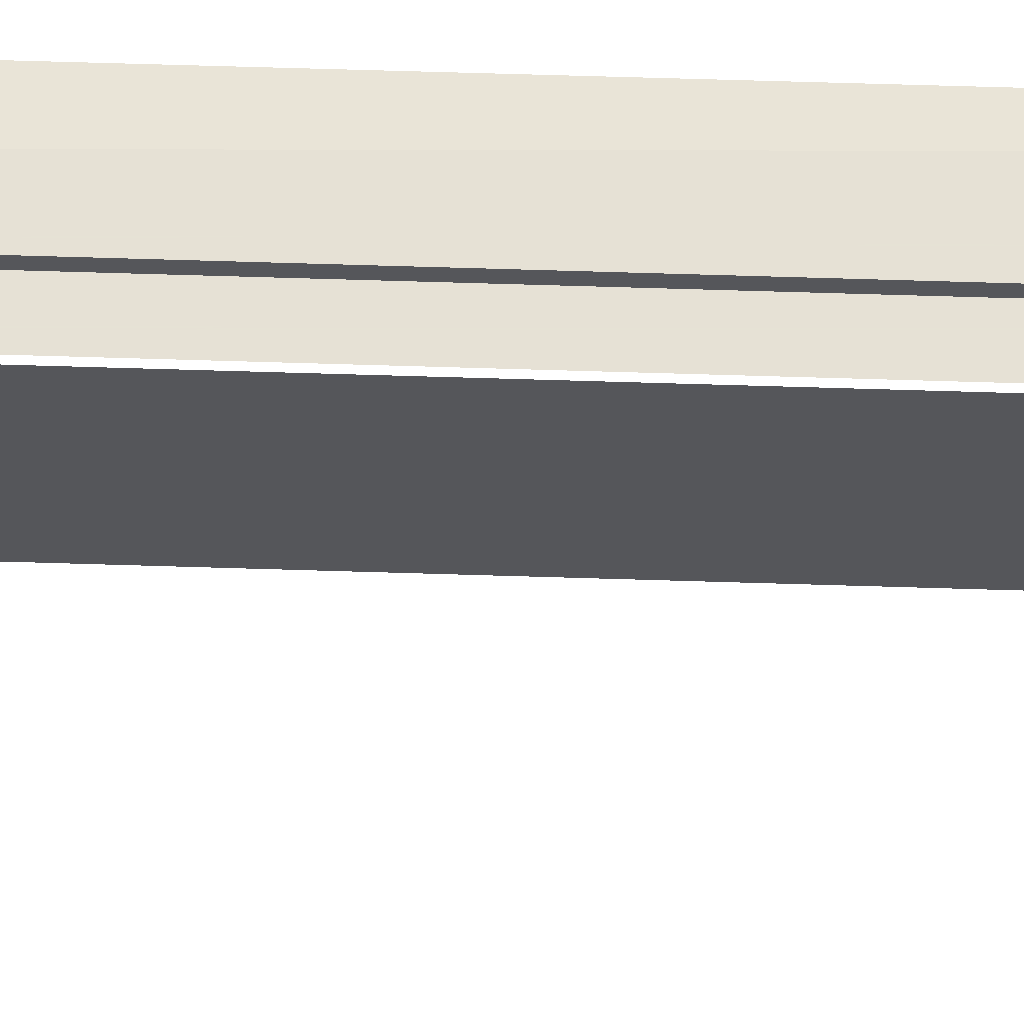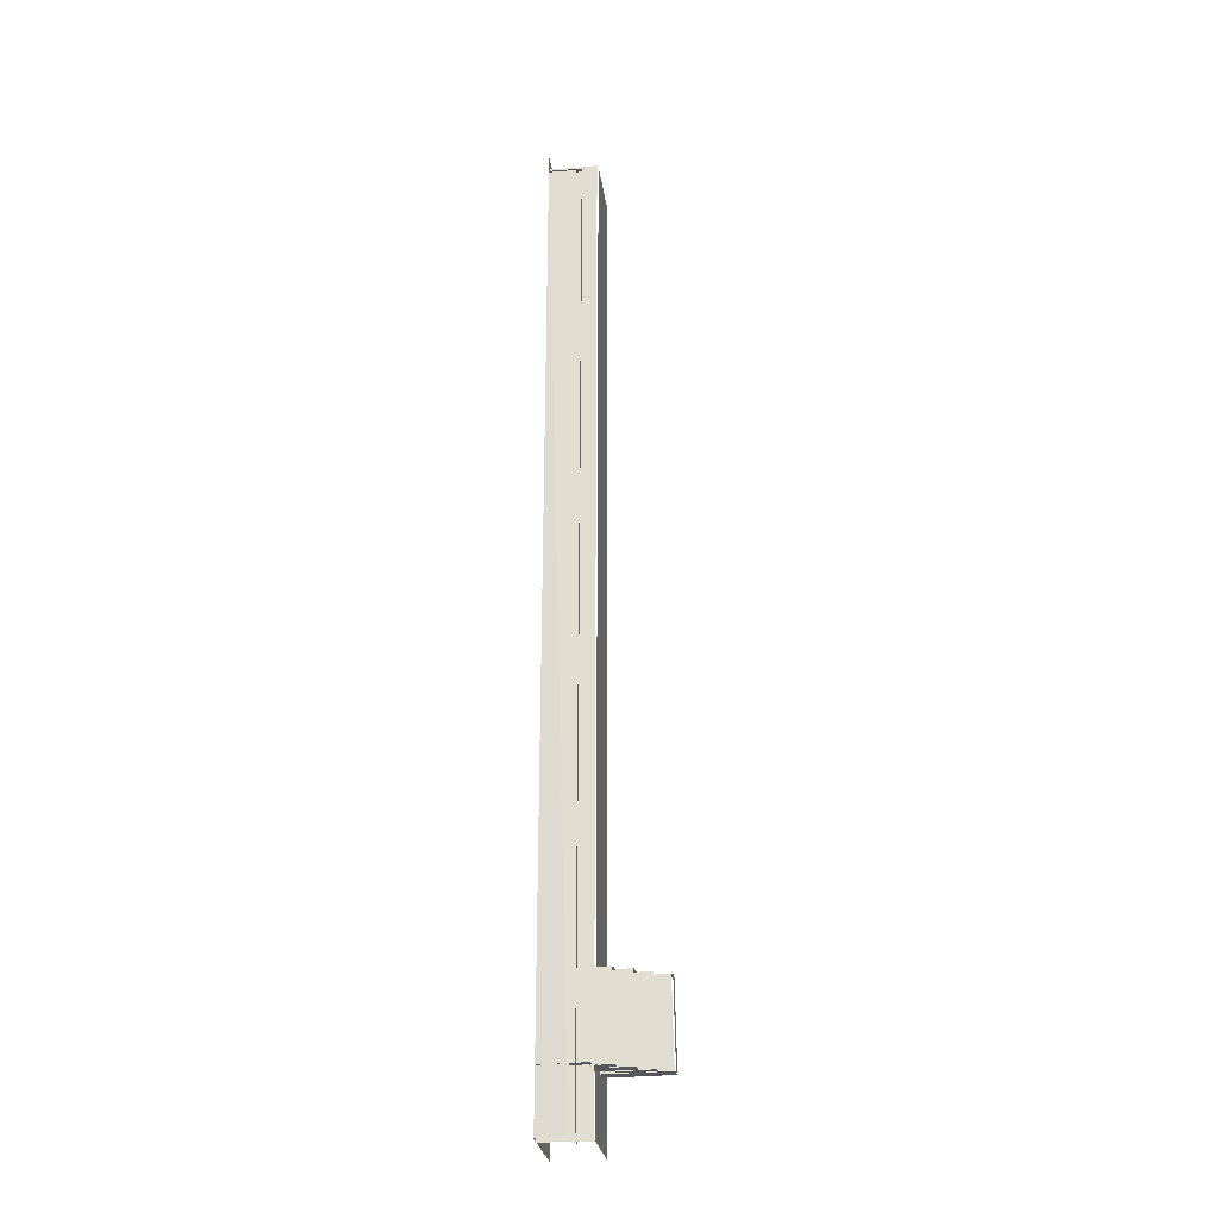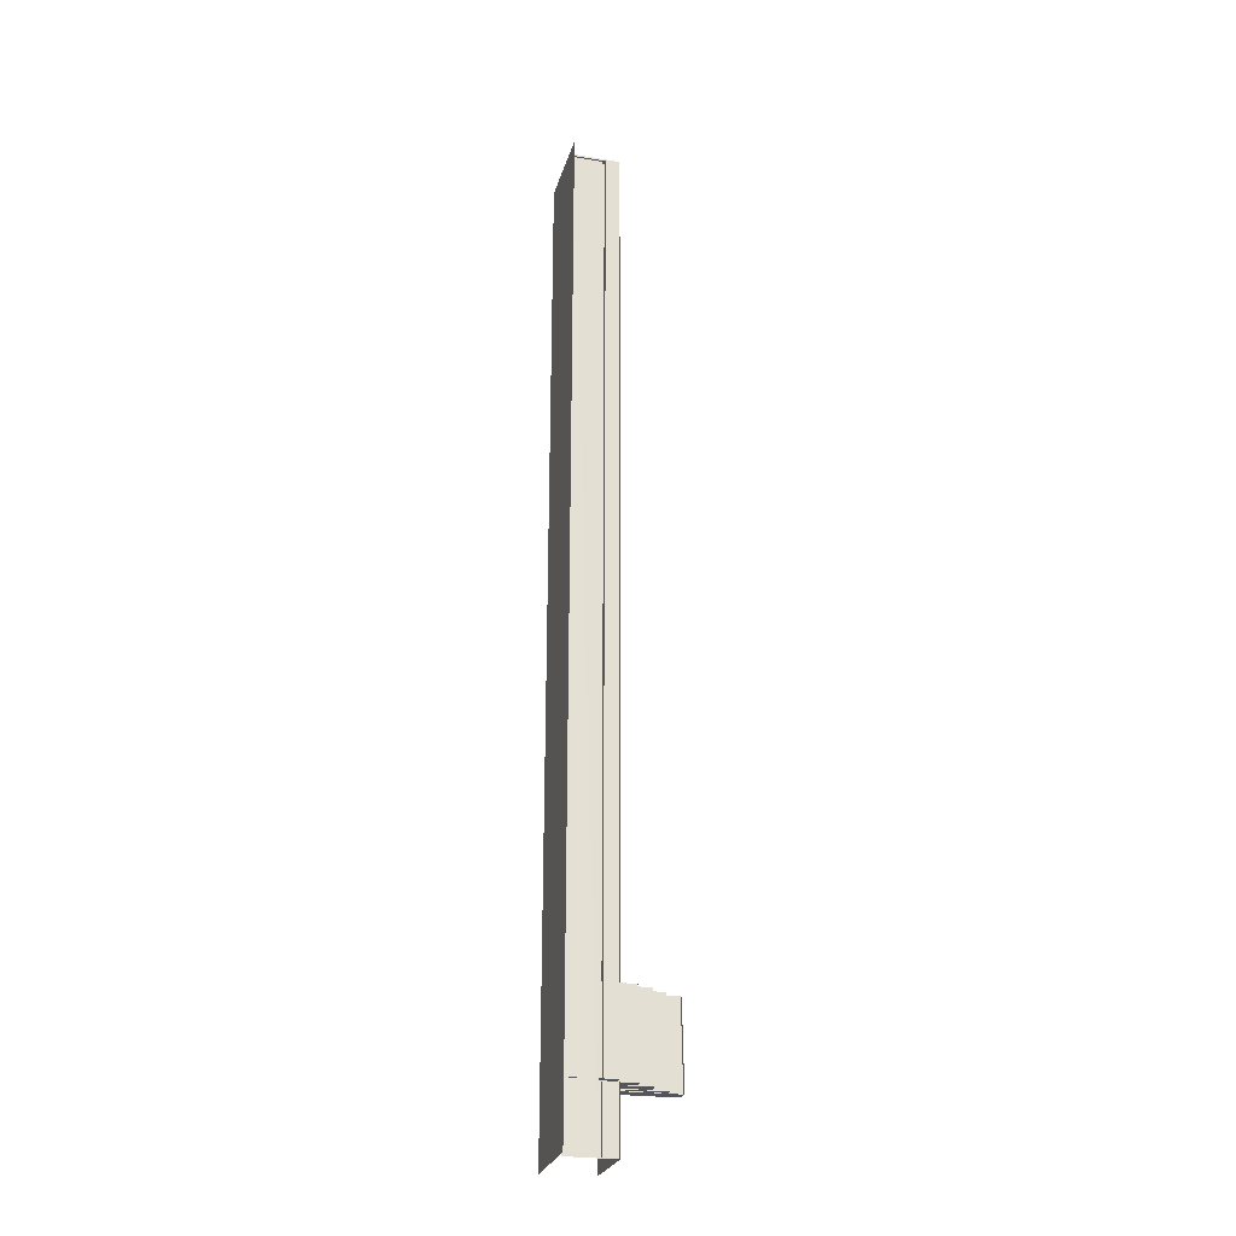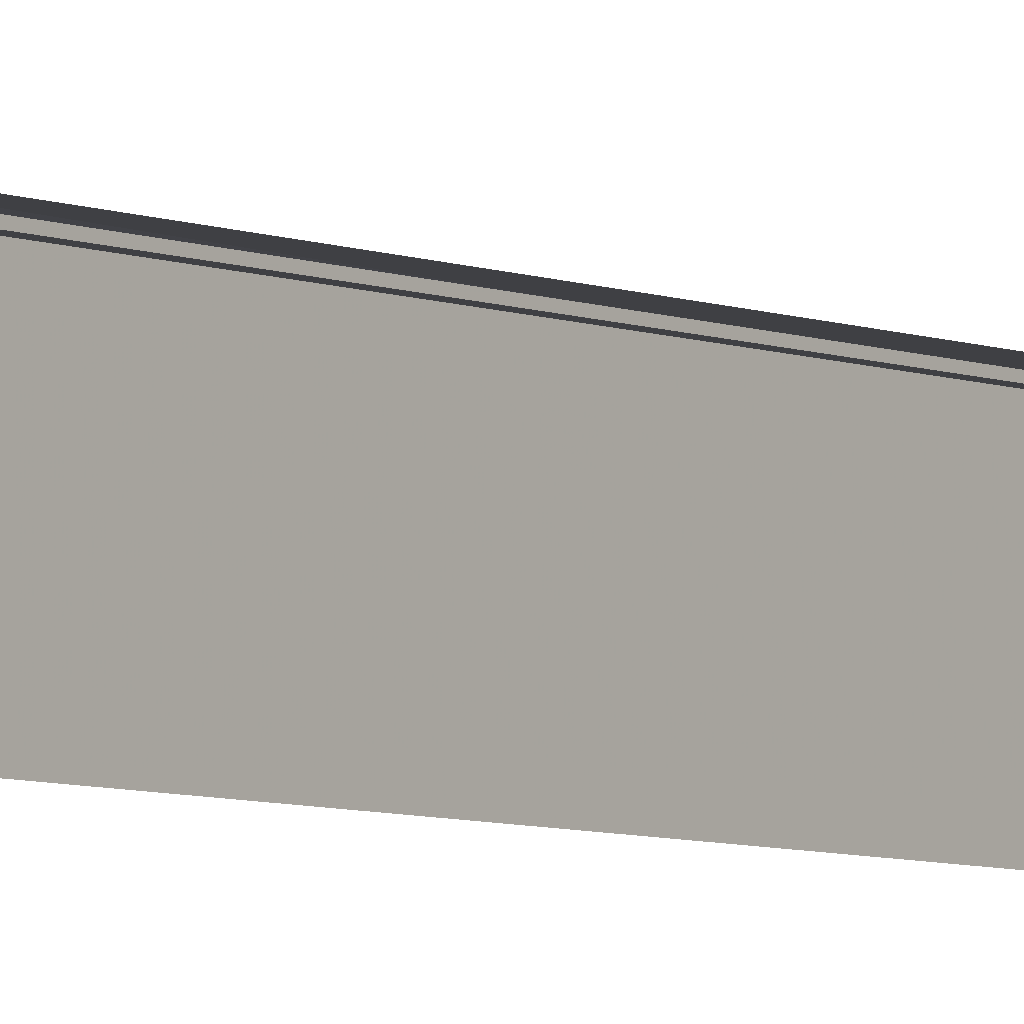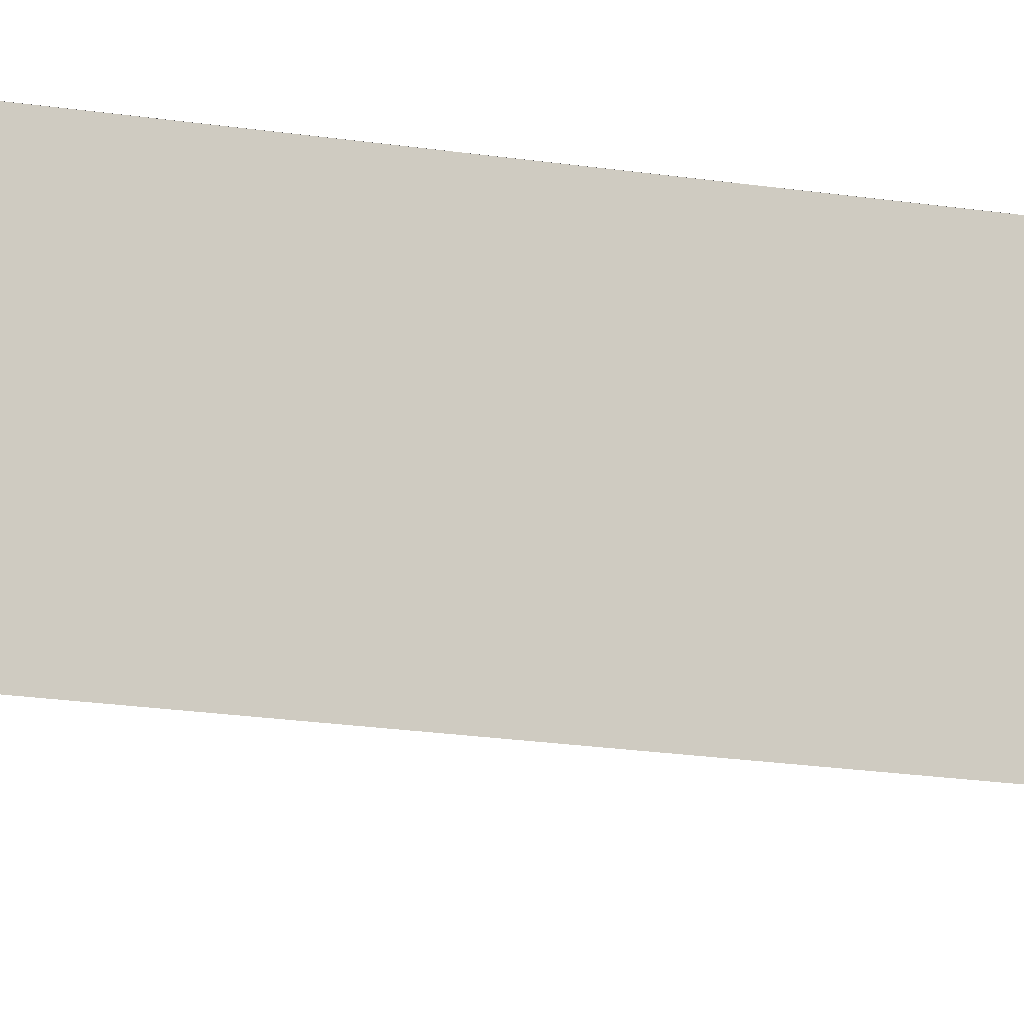
<metadata>
{"format":"obj","ext":"obj","renderer":"f3d","projection":"perspective","resolution":1024,"background":"white","views":[{"elev":64.1,"azim":-88.2,"up":"+Y"},{"elev":-26.3,"azim":-172.7,"up":"+Z"},{"elev":-25.3,"azim":165.0,"up":"+Z"},{"elev":-5.1,"azim":-144.9,"up":"+Y"},{"elev":-12.0,"azim":65.1,"up":"+Y"}]}
</metadata>
<code>
g
v 2869 887.4 -2.266e+04
v 2878 895.6 -2.131e+04
v 2854 876.3 -2.131e+04
v 2854 795.2 -2.131e+04
v 2866 884.8 -1.751e+04
v 2854 876.3 -1.75e+04
v 2854 795.2 -1.75e+04
v 2785 866.8 -2.234e+04
v 2792 868.5 -2.19e+04
v 3035 870.2 -21906
v 3027 835.8 -2.235e+04
v 2889 886.3 -2.098e+04
v 2889 886.3 -2.083e+04
v 2948 886.3 -2.083e+04
v 2889 897.8 -2.18e+04
v 2889 886.3 -2.246e+04
v 2948 897.8 -2.246e+04
v 2889 886.3 -2.017e+04
v 2889 886.3 -2.002e+04
v 2948 897.8 -2.002e+04
v 2948 886.3 -2.098e+04
v 2948 886.3 -2.18e+04
v 2948 886.3 -2.017e+04
v 2889 886.3 -1.935e+04
v 2889 886.3 -1.92e+04
v 2948 897.8 -1.92e+04
v 2889 886.3 -1.854e+04
v 2889 886.3 -18387
v 2948 886.3 -18387
v 2948 886.3 -1.935e+04
v 2948 886.3 -1.854e+04
v 2683 854.3 -2.234e+04
v 2688 852.6 -2.191e+04
v 2928 822 -2.191e+04
v 2920 822 -2.235e+04
v 2680 787.9 -22343
v 2688 787.9 -2.191e+04
v 2691 854.3 -2.191e+04
v 2680 820.2 -22343
v 2596 795.7 -2.234e+04
v 2604 795.7 -2.19e+04
v 2843 766.6 -21906
v 2836 797.5 -2.235e+04
v 2593 735.7 -2.234e+04
v 2601 764.8 -2.19e+04
v 2593 764.8 -2.234e+04
v 2836 735.7 -2.235e+04
v 2513 735.6 -2.234e+04
v 2521 735.6 -2.19e+04
v 2780 713.6 -21906
v 2772 737.3 -2.235e+04
v 2510 689.9 -2.234e+04
v 2518 711.9 -2.19e+04
v 2513 735.6 -2.234e+04
v 2772 713.6 -2.235e+04
v 2435 688.7 -2.234e+04
v 2444 688.7 -2.19e+04
v 2781 656.1 -21906
v 2773 690.5 -2.235e+04
v 2432 621.7 -2.234e+04
v 2440 621.7 -2.19e+04
v 2440 687 -2.19e+04
v 2435 688.7 -2.234e+04
v 2773 621.7 -2.235e+04
v 2775 848.7 -1.746e+04
v 2769 460.8 -1.746e+04
v 2772 842.6 -1.746e+04
v 2776 797.2 -1.783e+04
v 2776 797.2 -1.792e+04
v 2776 711 -1.792e+04
v 2760 711 -1.783e+04
v 2776 711 -1.792e+04
v 2776 711 -1.783e+04
v 2776 797.2 -1.783e+04
v 2776 797.2 -1.792e+04
v 2776 797.2 -18804
v 2776 797.2 -1.889e+04
v 2776 711 -1.889e+04
v 2776 711 -18804
v 2776 711 -1.889e+04
v 2776 711 -18804
v 2776 797.2 -18804
v 2776 797.2 -1.889e+04
v 2776 797.2 -1.987e+04
v 2776 797.2 -1.996e+04
v 2776 711 -1.996e+04
v 2776 711 -1.987e+04
v 2776 711 -1.996e+04
v 2776 797.2 -1.987e+04
v 2776 797.2 -1.996e+04
v 2776 797.2 -2.094e+04
v 2776 797.2 -2.102e+04
v 2776 711 -2.102e+04
v 2776 711 -2.094e+04
v 2776 711 -2.102e+04
v 2776 797.2 -2.094e+04
v 2854 876.3 -2.267e+04
v 2878 895.6 -2.266e+04
v 2878 895.6 -2.266e+04
v 2866 884.8 -2.131e+04
v 2877 893.3 -1.752e+04
v 2878 895.6 -1.752e+04
v 2878 895.6 -1.752e+04
v 2854 876.3 -1.75e+04
v 2854 795.2 -1.75e+04
v 2785 835.8 -2.234e+04
v 2792 866.8 -2.19e+04
v 2889 886.3 -2.098e+04
v 2889 886.3 -2.083e+04
v 2889 886.3 -2.017e+04
v 2889 886.3 -2.002e+04
v 2889 886.3 -1.935e+04
v 2889 886.3 -1.92e+04
v 2889 886.3 -1.854e+04
v 2889 886.3 -18387
v 2683 854.3 -2.234e+04
v 2686 856 -2.234e+04
v 2694 856 -2.191e+04
v 2928 856 -2.191e+04
v 2920 856 -2.235e+04
v 2688 820.2 -2.191e+04
v 2599 797.5 -2.234e+04
v 2596 795.7 -2.234e+04
v 2604 795.7 -2.19e+04
v 2607 797.5 -21902
v 2843 797.5 -21906
v 2836 797.5 -2.235e+04
v 2601 735.7 -2.19e+04
v 2516 737.3 -2.234e+04
v 2520 712.7 -2.19e+04
v 2525 737.3 -21902
v 2780 737.3 -21906
v 2510 711.9 -2.234e+04
v 2439 690.5 -2.234e+04
v 2444 688.7 -2.19e+04
v 2447 690.5 -21902
v 2781 690.5 -21906
v 2773 690.5 -2.235e+04
v 2432 621.7 -2.234e+04
v 2440 621.7 -2.19e+04
v 2432 687 -2.234e+04
v 2775 848.7 -1.746e+04
v 2773 844.1 -1.746e+04
v 2775 848.7 -1.746e+04
v 2772 460.8 -1.746e+04
v 2769 842.6 -1.746e+04
v 2760 797.2 -1.788e+04
v 2760 711 -1.792e+04
v 2776 711 -1.783e+04
v 2760 797.2 -18804
v 2760 797.2 -1.889e+04
v 2760 711 -1.889e+04
v 2760 711 -18804
v 2760 797.2 -1.987e+04
v 2760 797.2 -1.996e+04
v 2760 711 -1.996e+04
v 2760 711 -1.987e+04
v 2776 711 -1.987e+04
v 2760 797.2 -2.094e+04
v 2776 797.2 -2.102e+04
v 2760 797.2 -2.102e+04
v 2760 711 -2.102e+04
v 2760 711 -2.094e+04
v 2776 711 -2.094e+04
v 3030 897.8 -1.742e+04
v 3030 432.8 -2.267e+04
v 3030 432.8 -1.742e+04
v 2785 897.8 -2.234e+04
v 3027 897.8 -2.235e+04
v 2854 876.3 -2.267e+04
v 2854 795.2 -2.267e+04
v 3030 895.6 -2.266e+04
v 3030 887.4 -2.266e+04
v 3030 895.6 -1.752e+04
v 3030 884.8 -1.751e+04
v 3030 876.3 -1.75e+04
v 3030 848.7 -1.746e+04
v 2775 848.7 -2.267e+04
v 3030 848.7 -2.267e+04
v 2769 842.6 -2.267e+04
v 2769 460.8 -2.267e+04
v 2775 848.7 -2.267e+04
v 3030 848.7 -1.746e+04
v 3030 889.7 -2.266e+04
v 3030 848.7 -2.267e+04
v 3030 897.8 -1.752e+04
v 2879 897.8 -1.752e+04
v 2879 897.8 -2.131e+04
v 2879 897.8 -2.265e+04
v 3030 795.2 -1.75e+04
g u2NEBuild11
f 47 40 43
f 64 56 138
f 104 4 7
f 120 118 119
f 127 125 126
f 44 40 47
f 51 131 132
f 52 48 55
f 59 136 137
f 60 62 141
f 139 56 64
f 147 148 71
f 150 152 153
f 154 156 157
f 159 162 163
f 60 140 62
f 128 42 124
f 36 32 35
f 37 34 33
f 104 3 4
f 11 168 169
f 3 171 4
f 177 178 144
f 146 181 66
f 106 168 11
f 6 190 176
f 6 105 190
f 146 180 181
f 177 179 178
f 170 171 3
f 159 161 162
f 154 155 156
f 150 151 152
f 61 58 135
f 134 136 59
f 129 131 51
f 122 125 127
f 117 118 120
g
f 186 188 187
f 184 189 186
f 186 189 188
f 166 184 167
f 167 184 165

</code>
